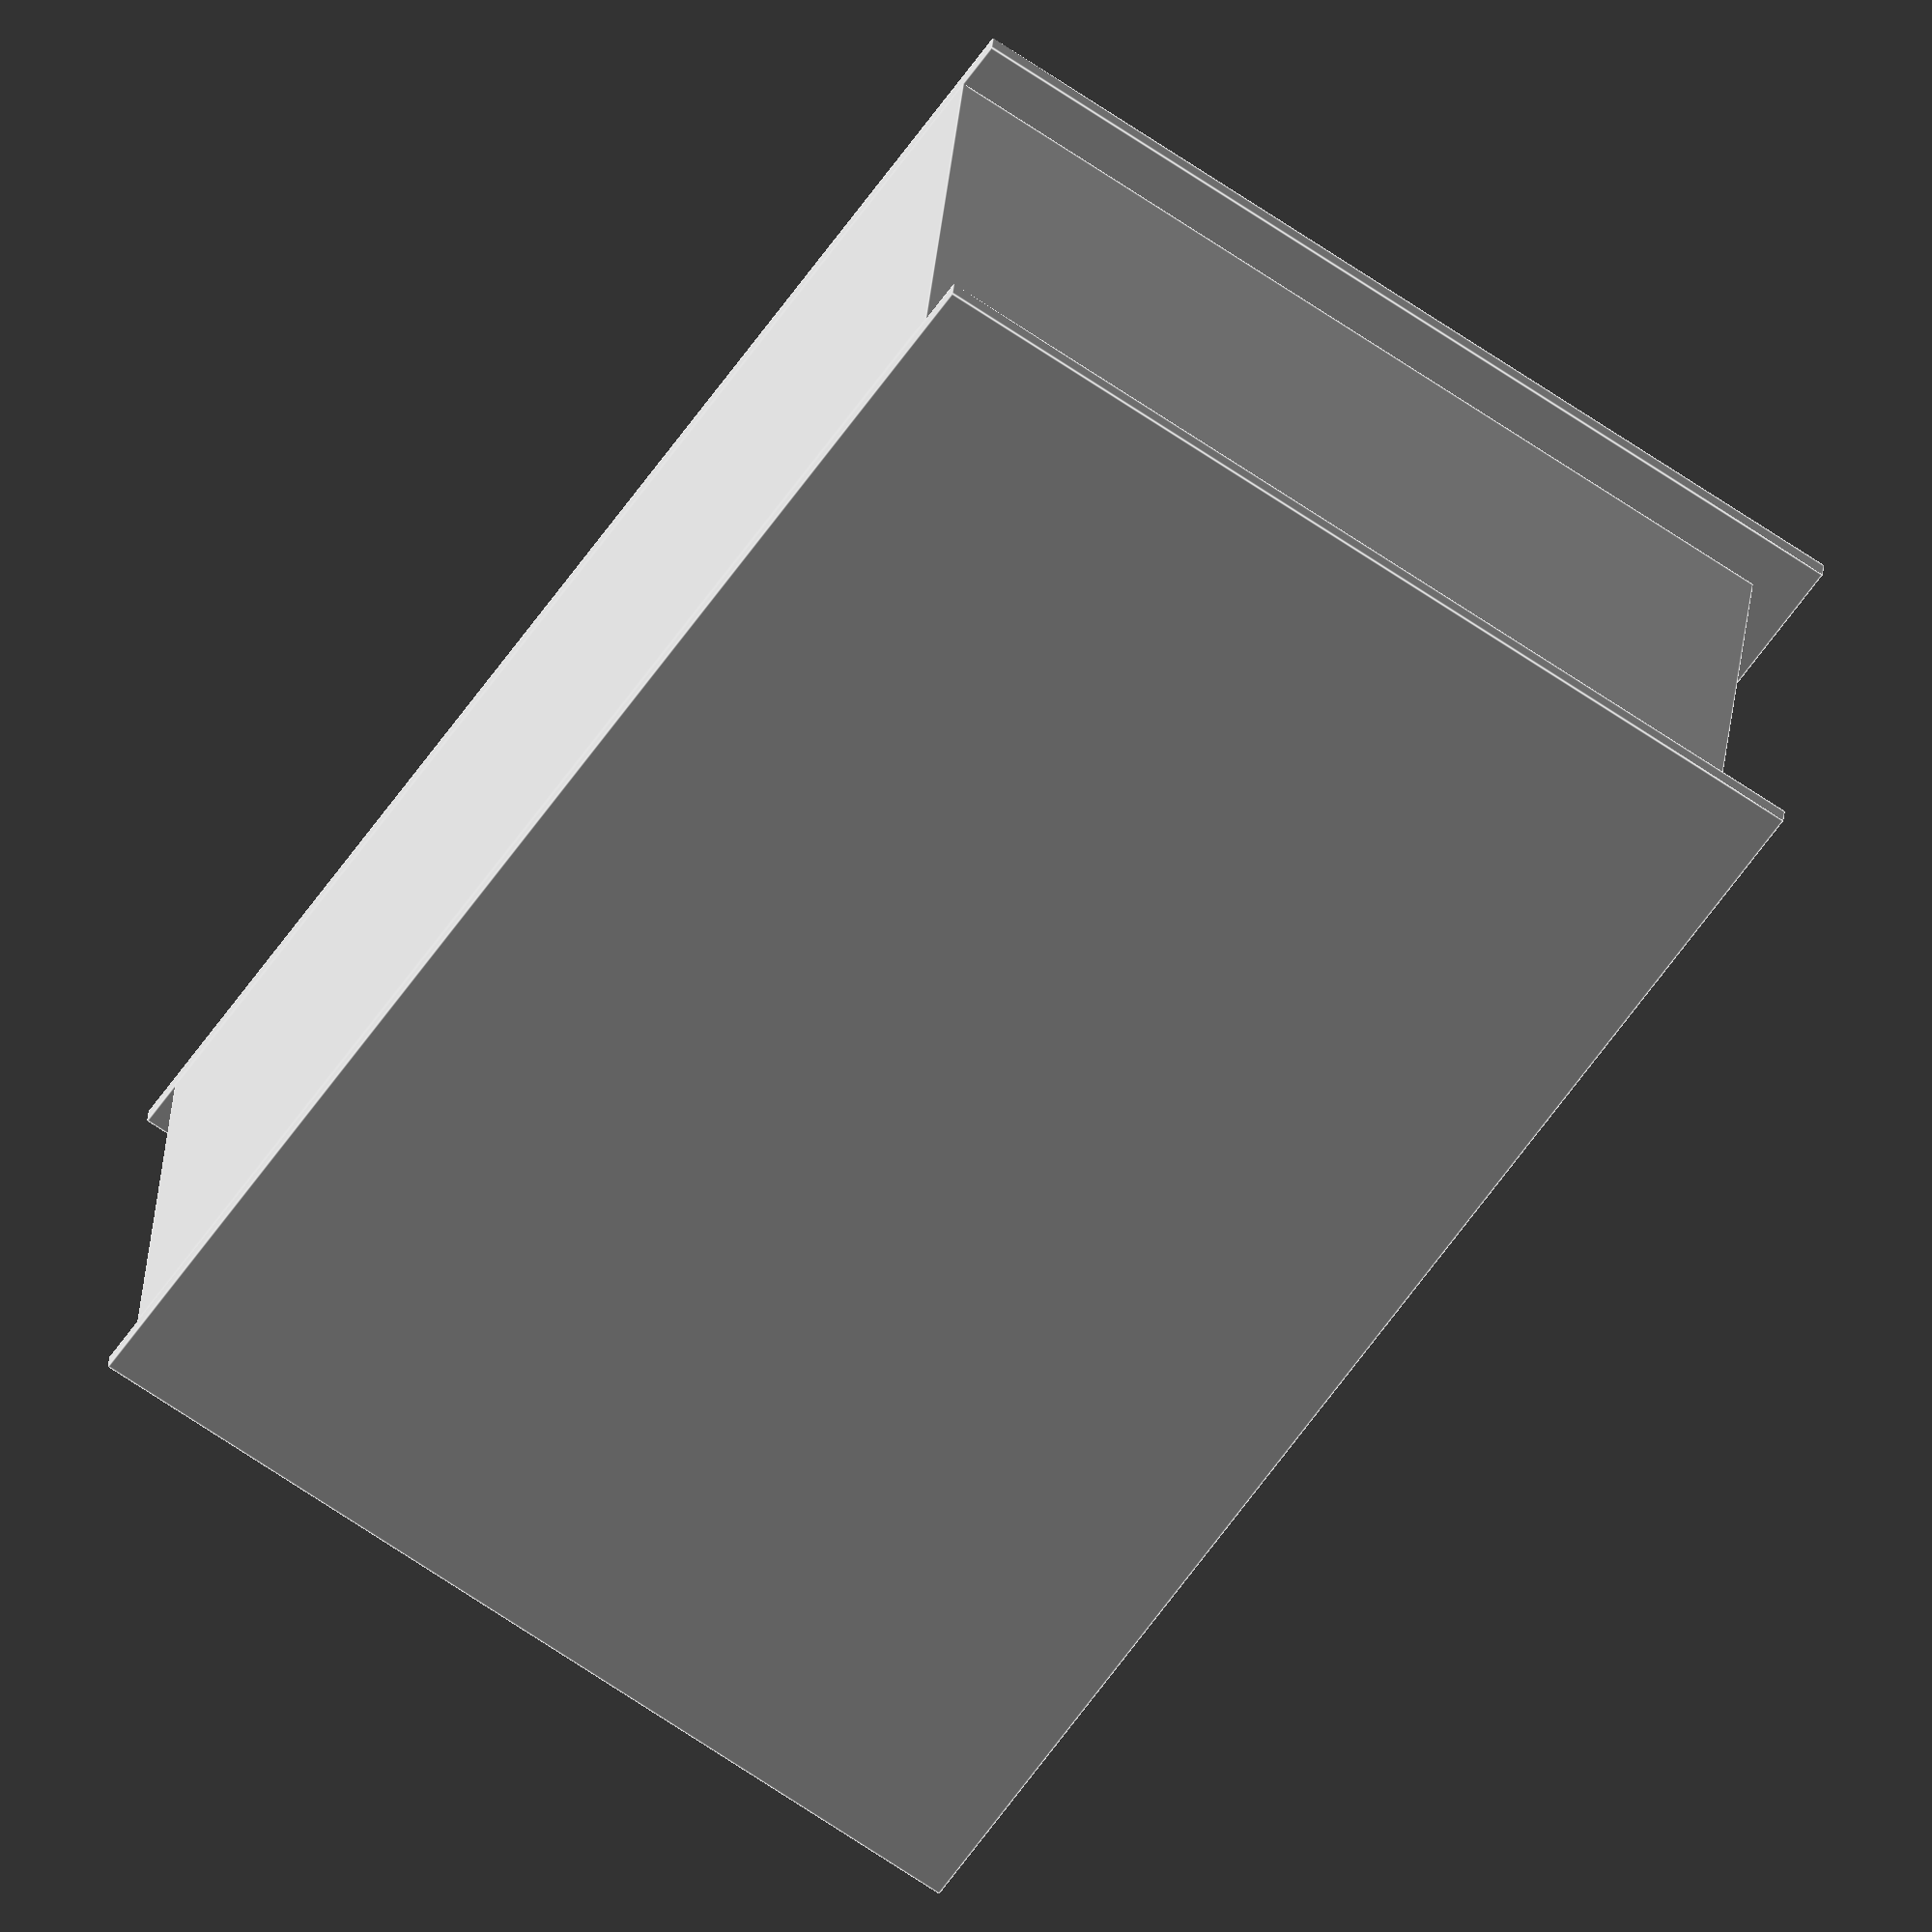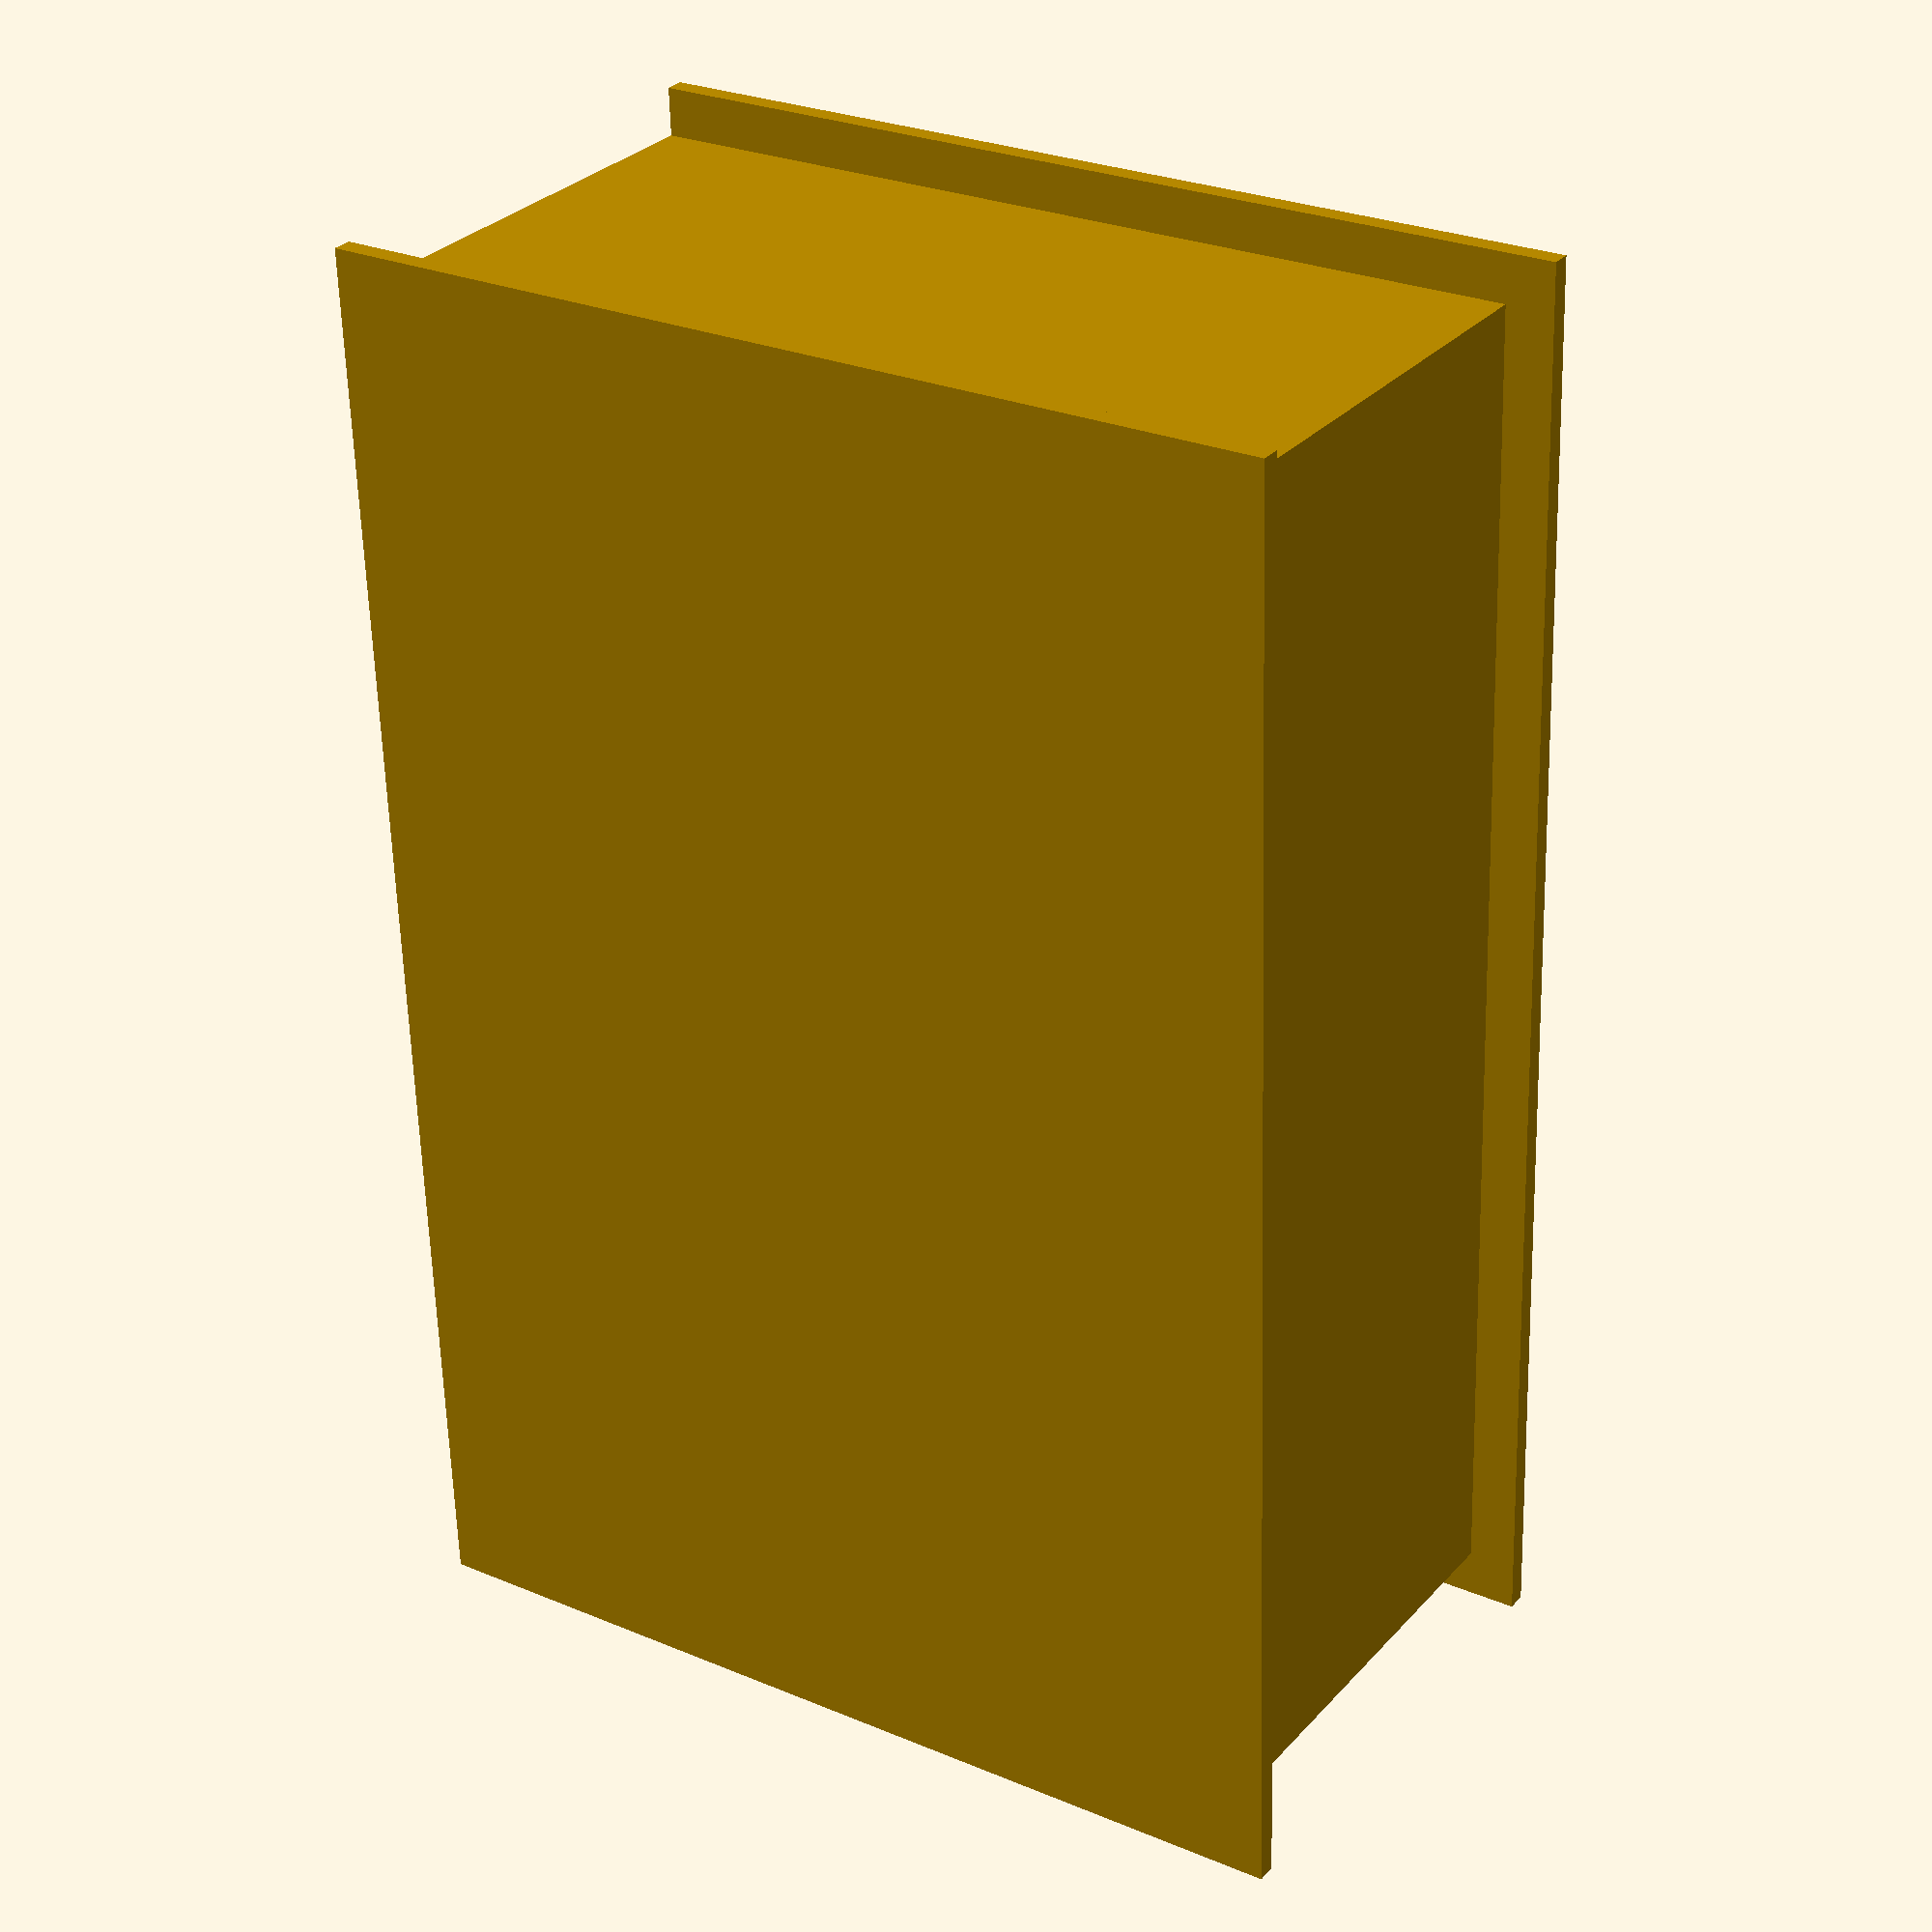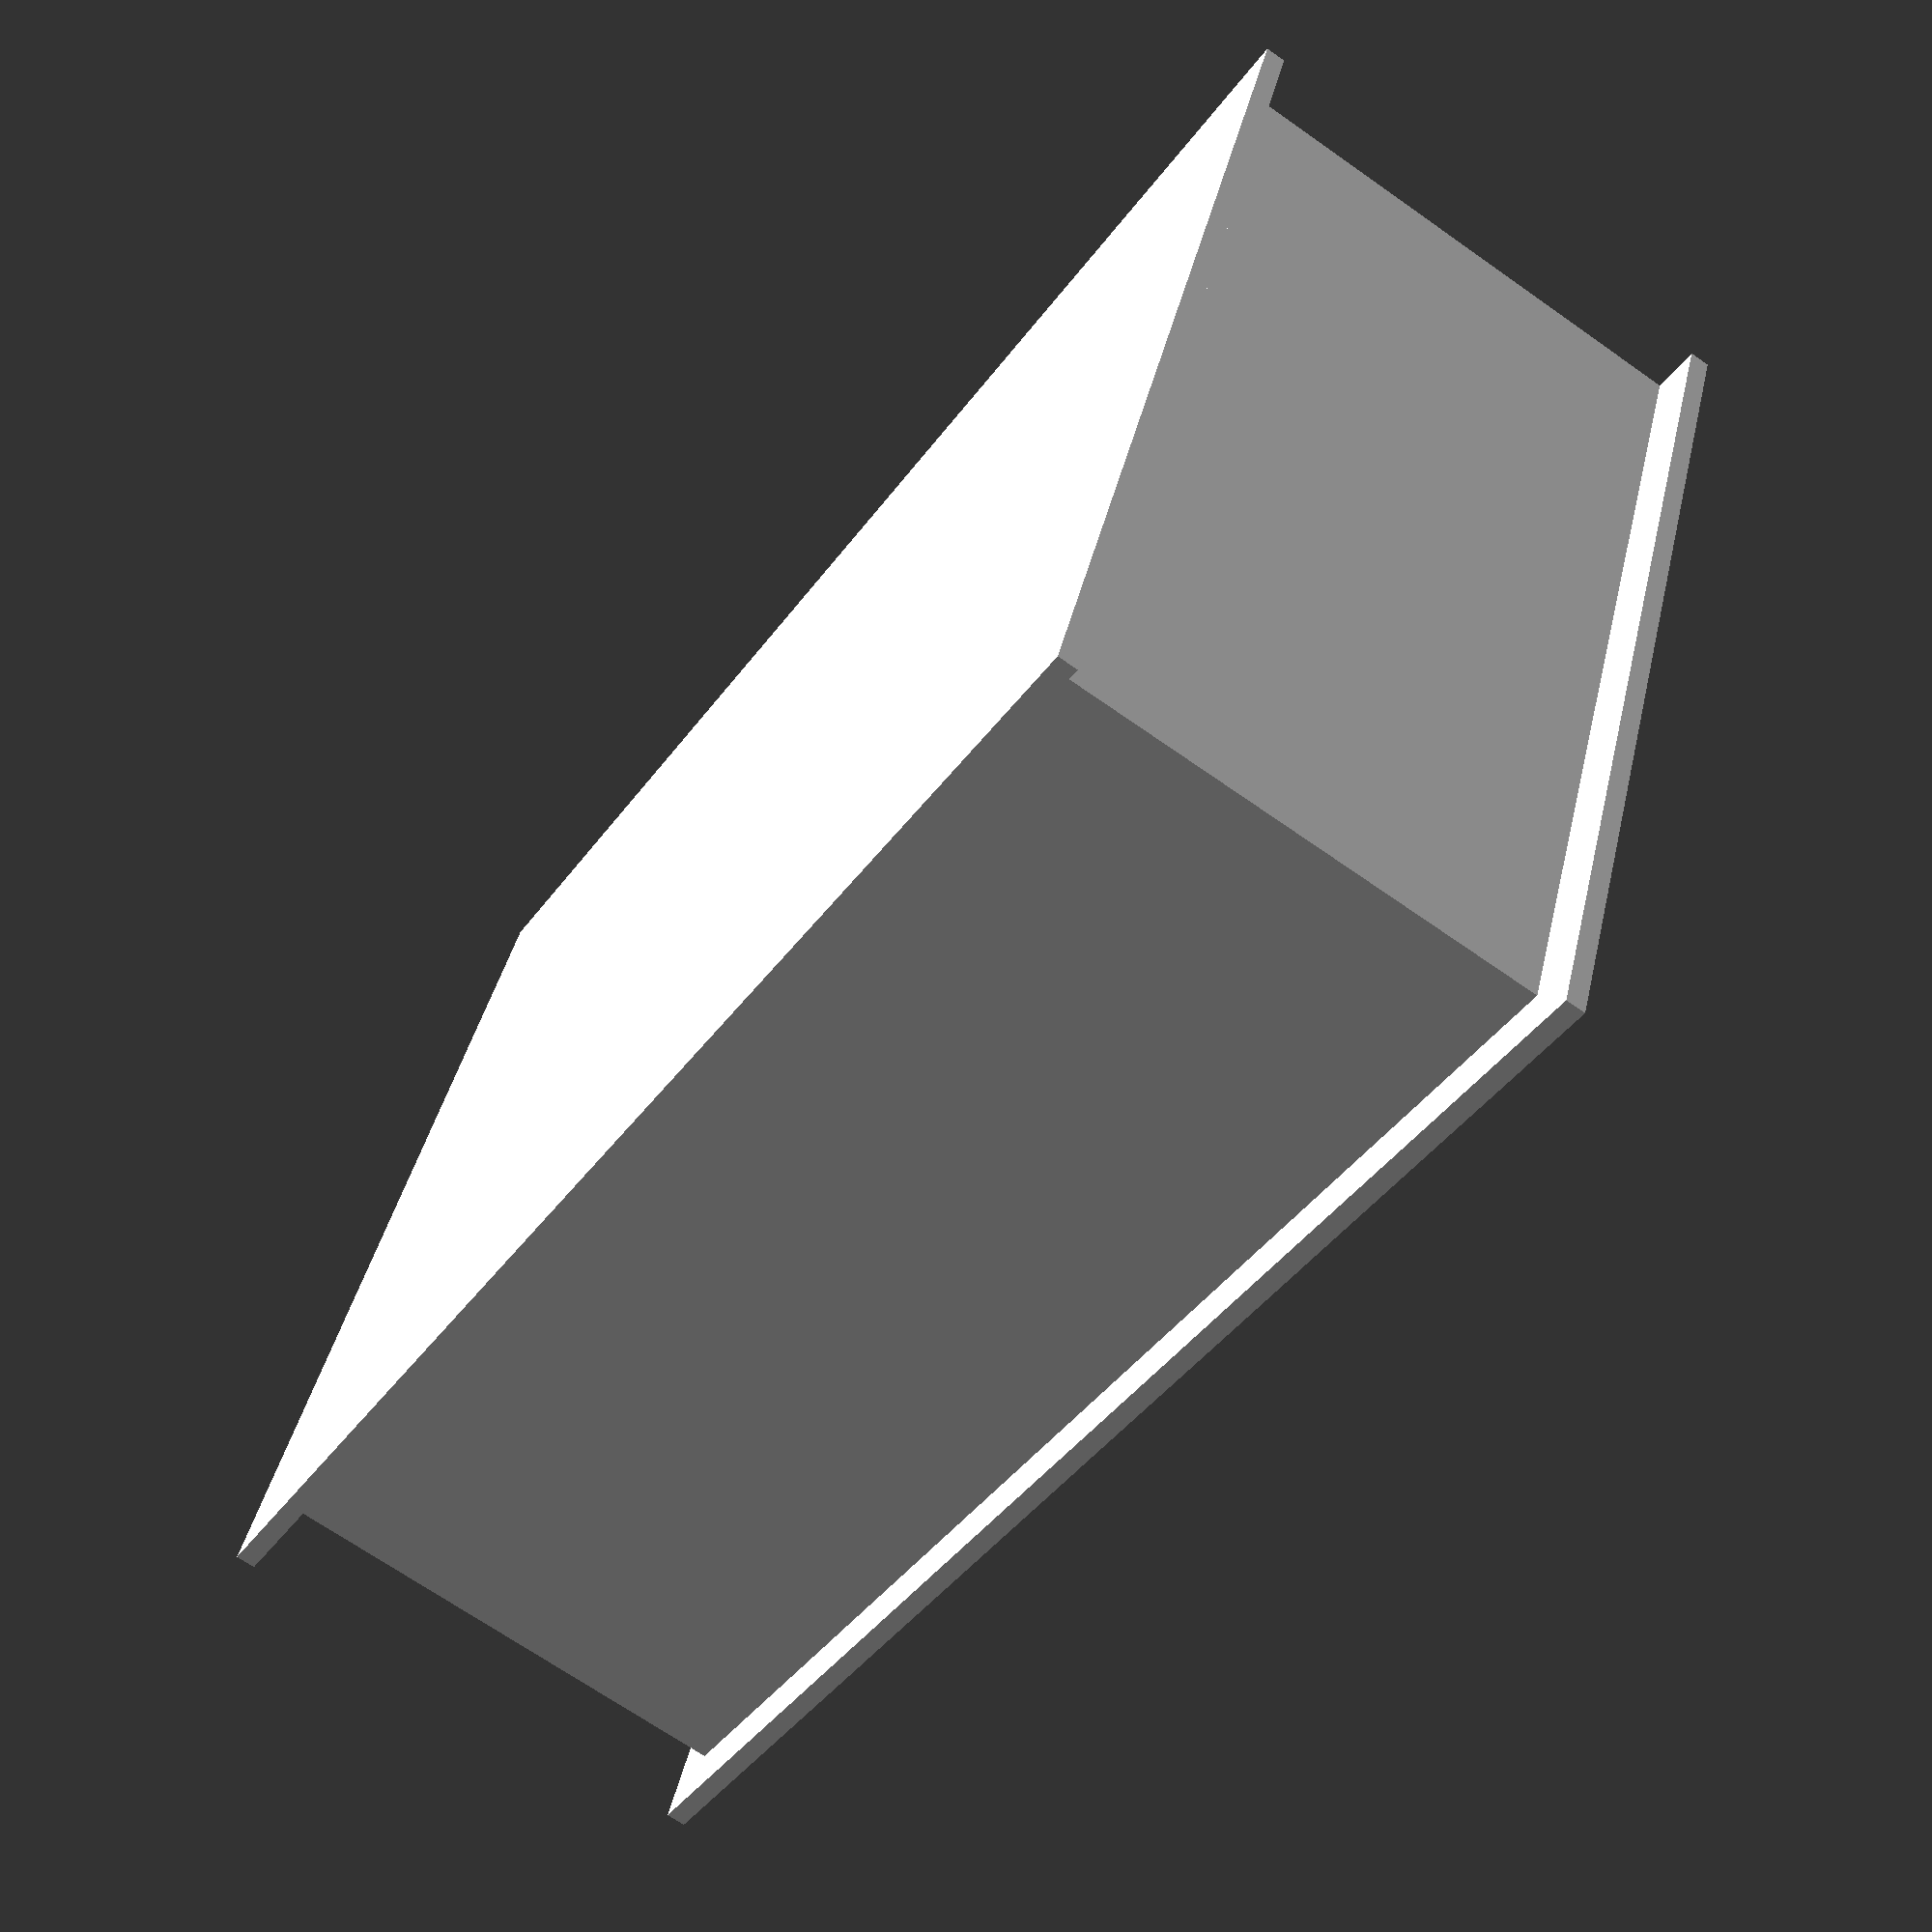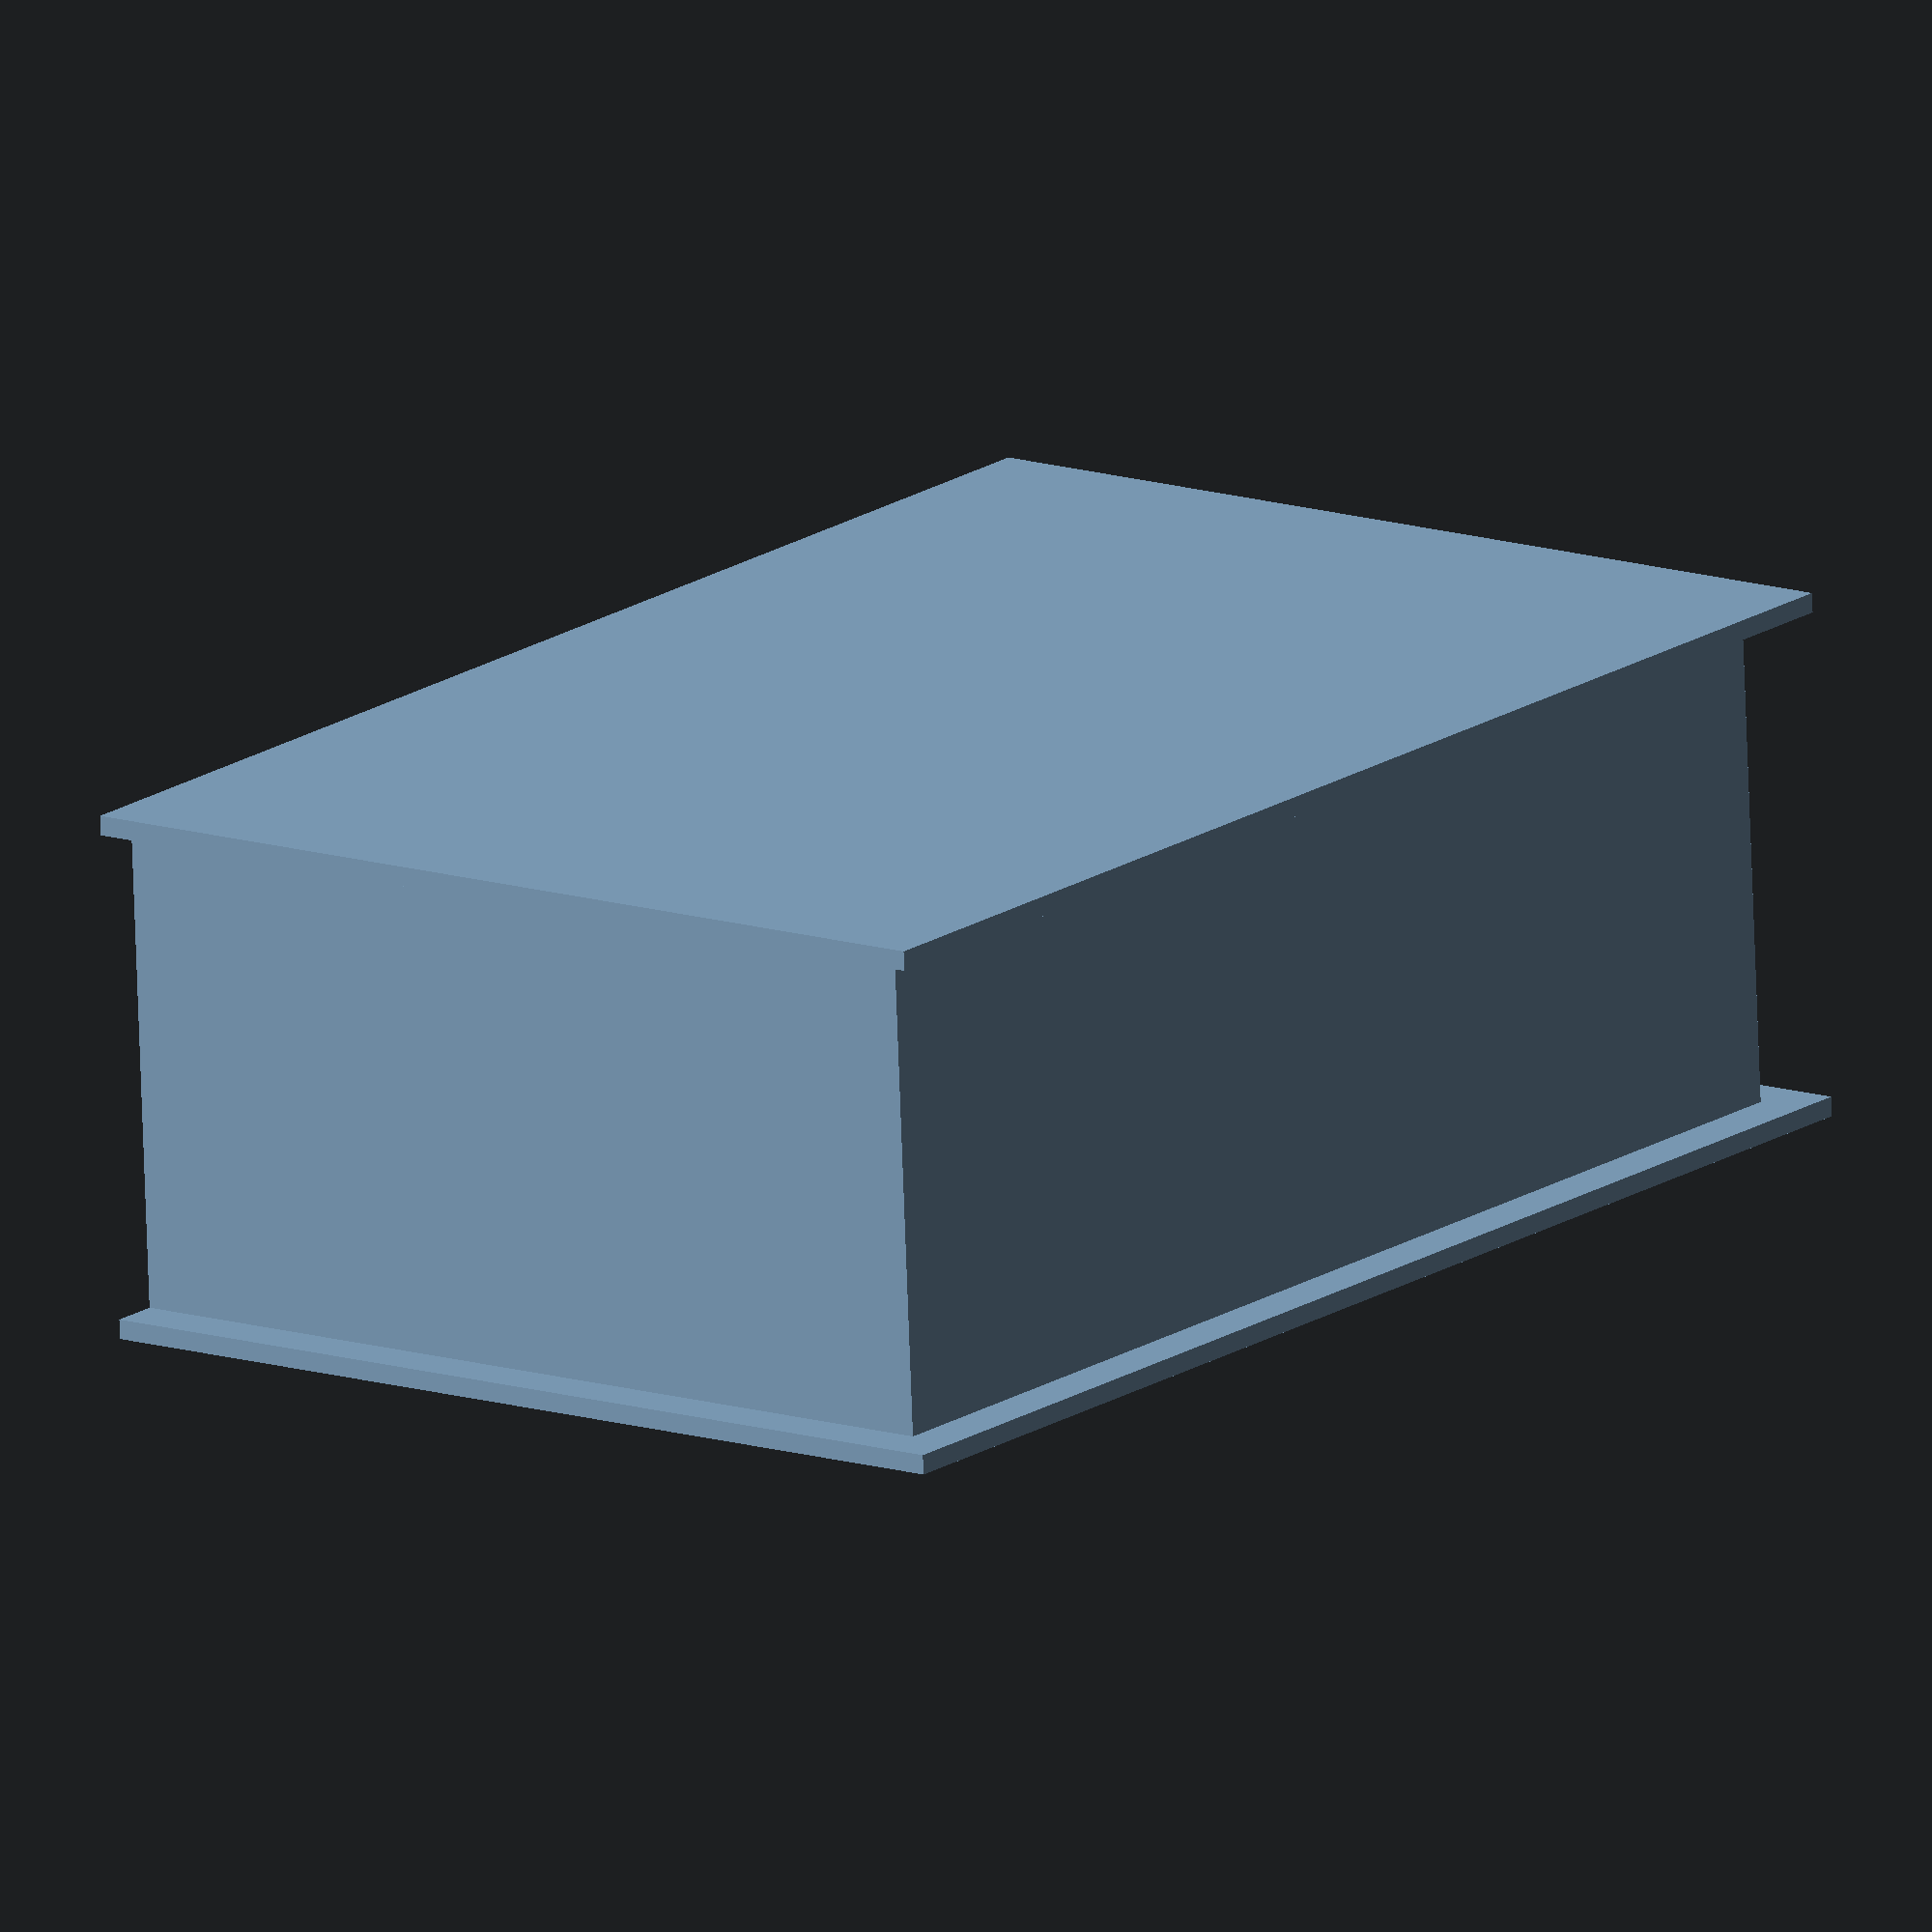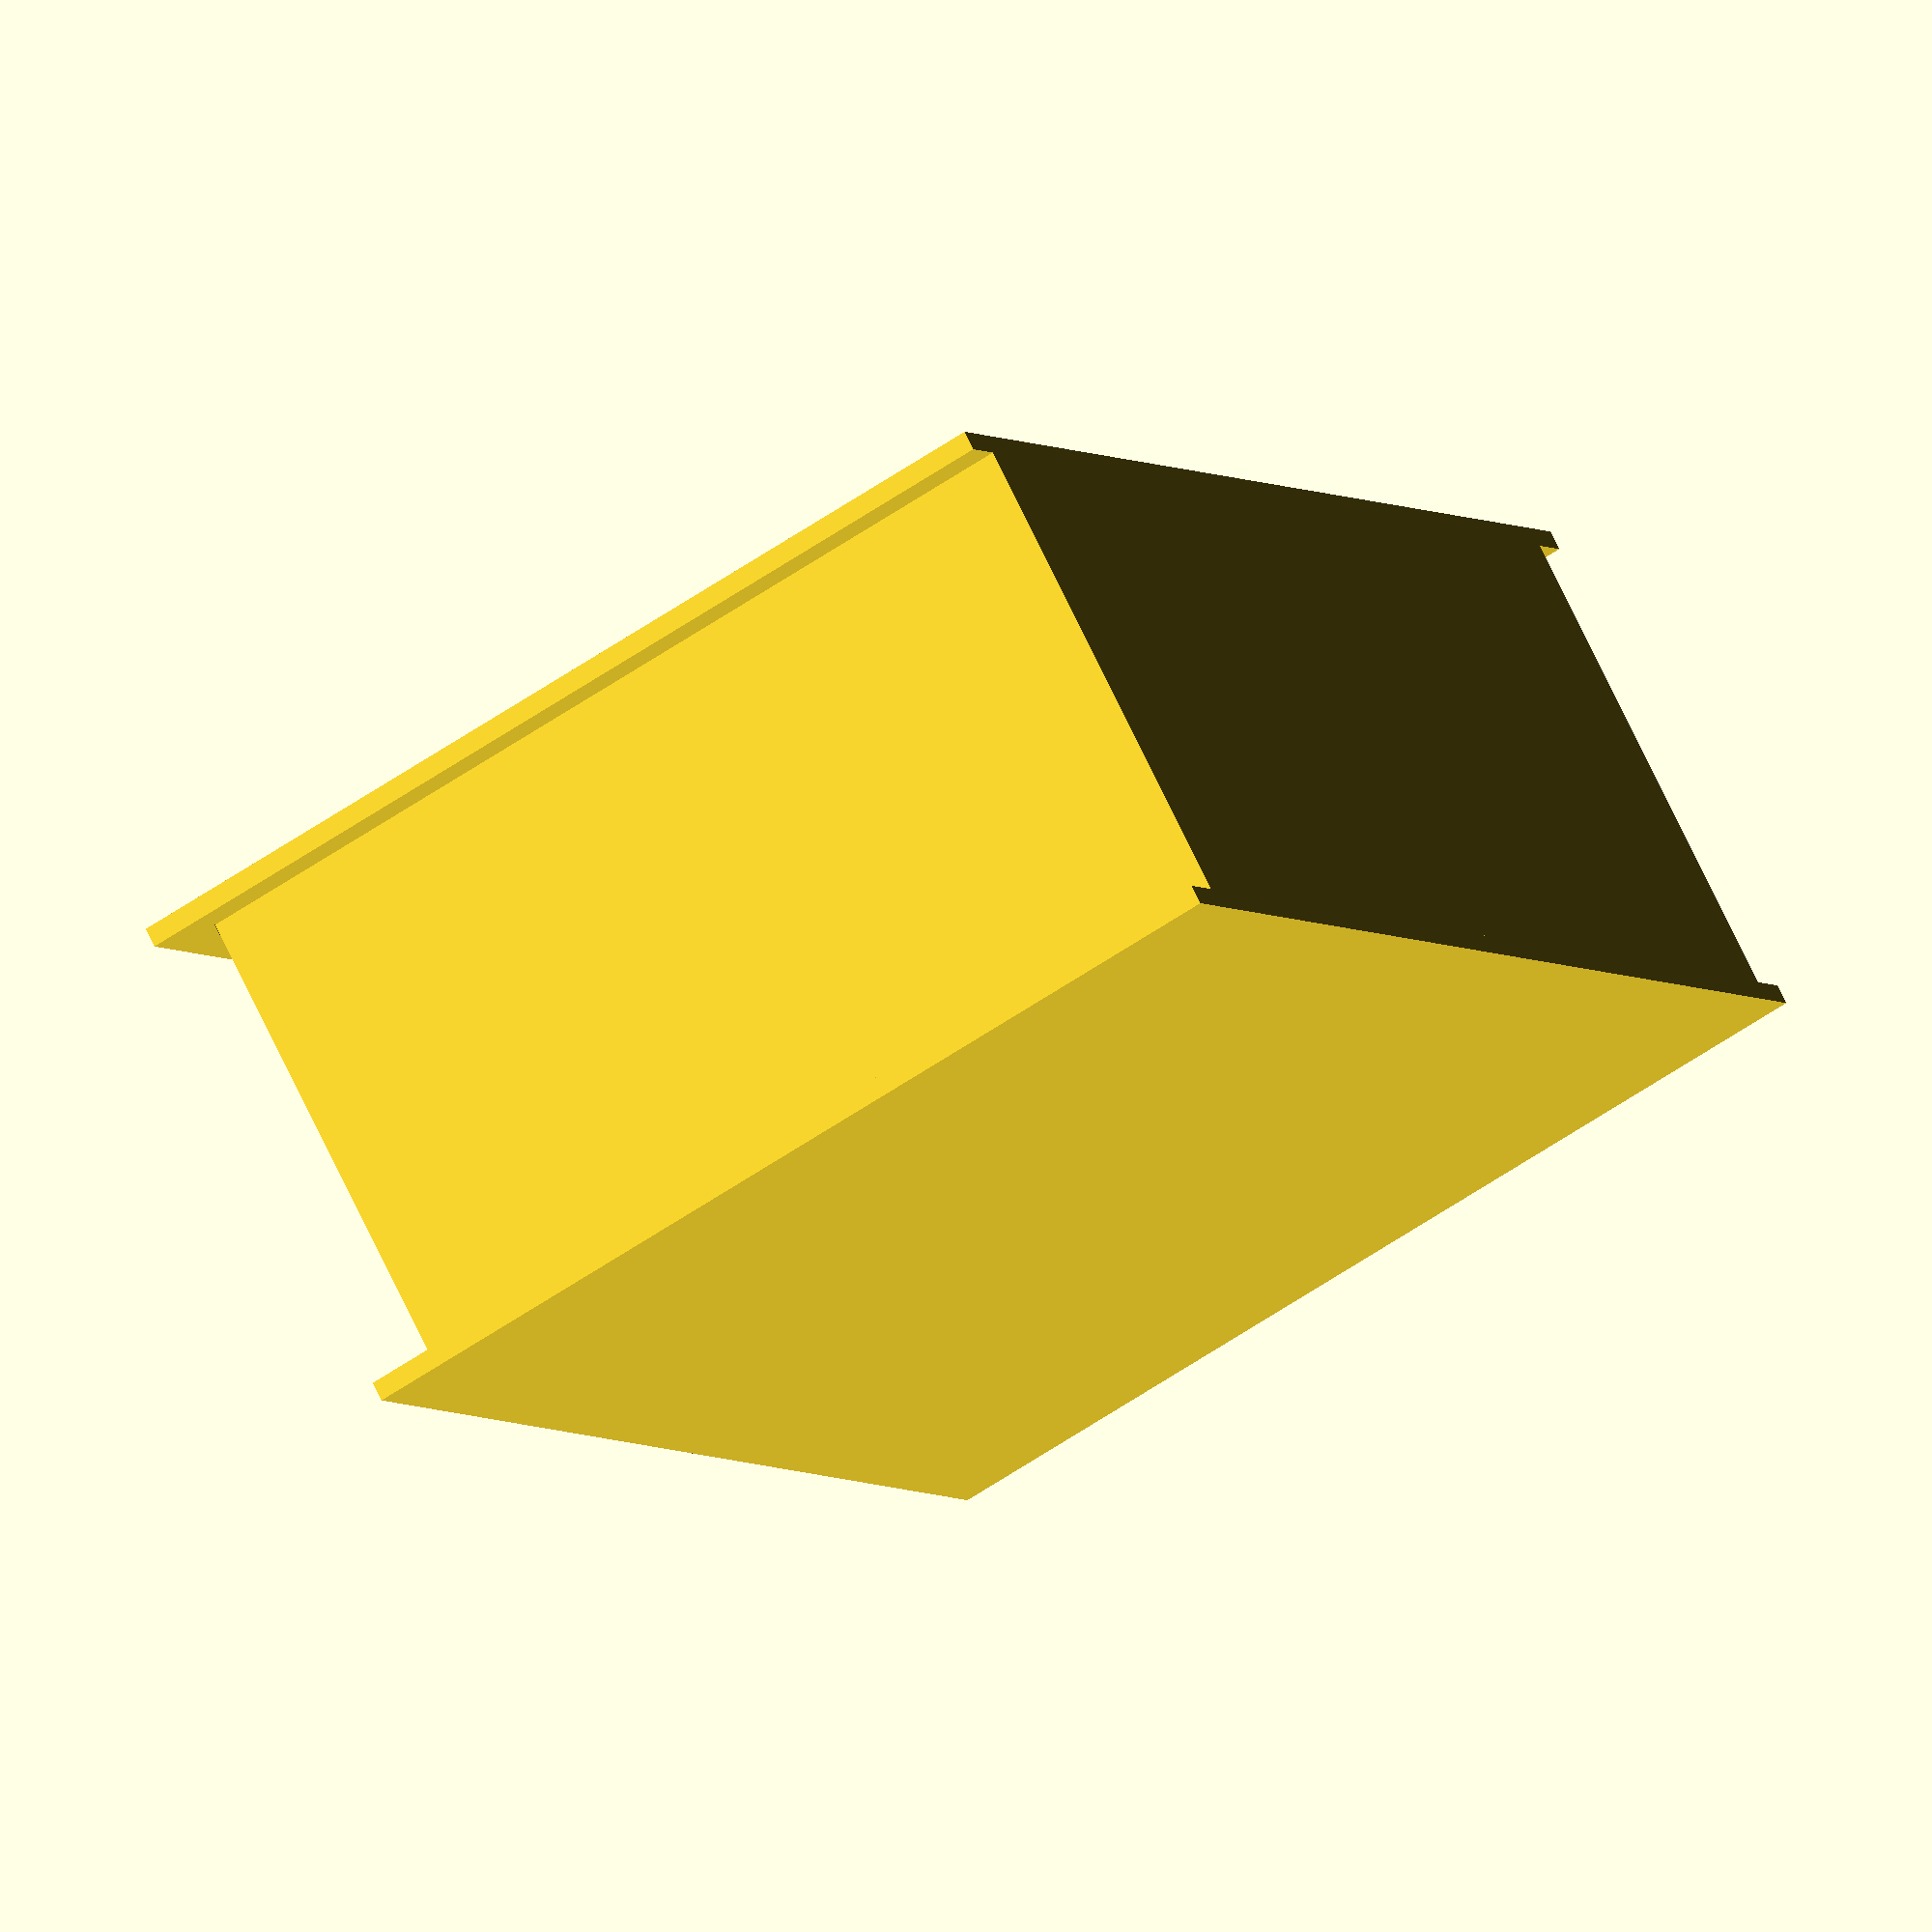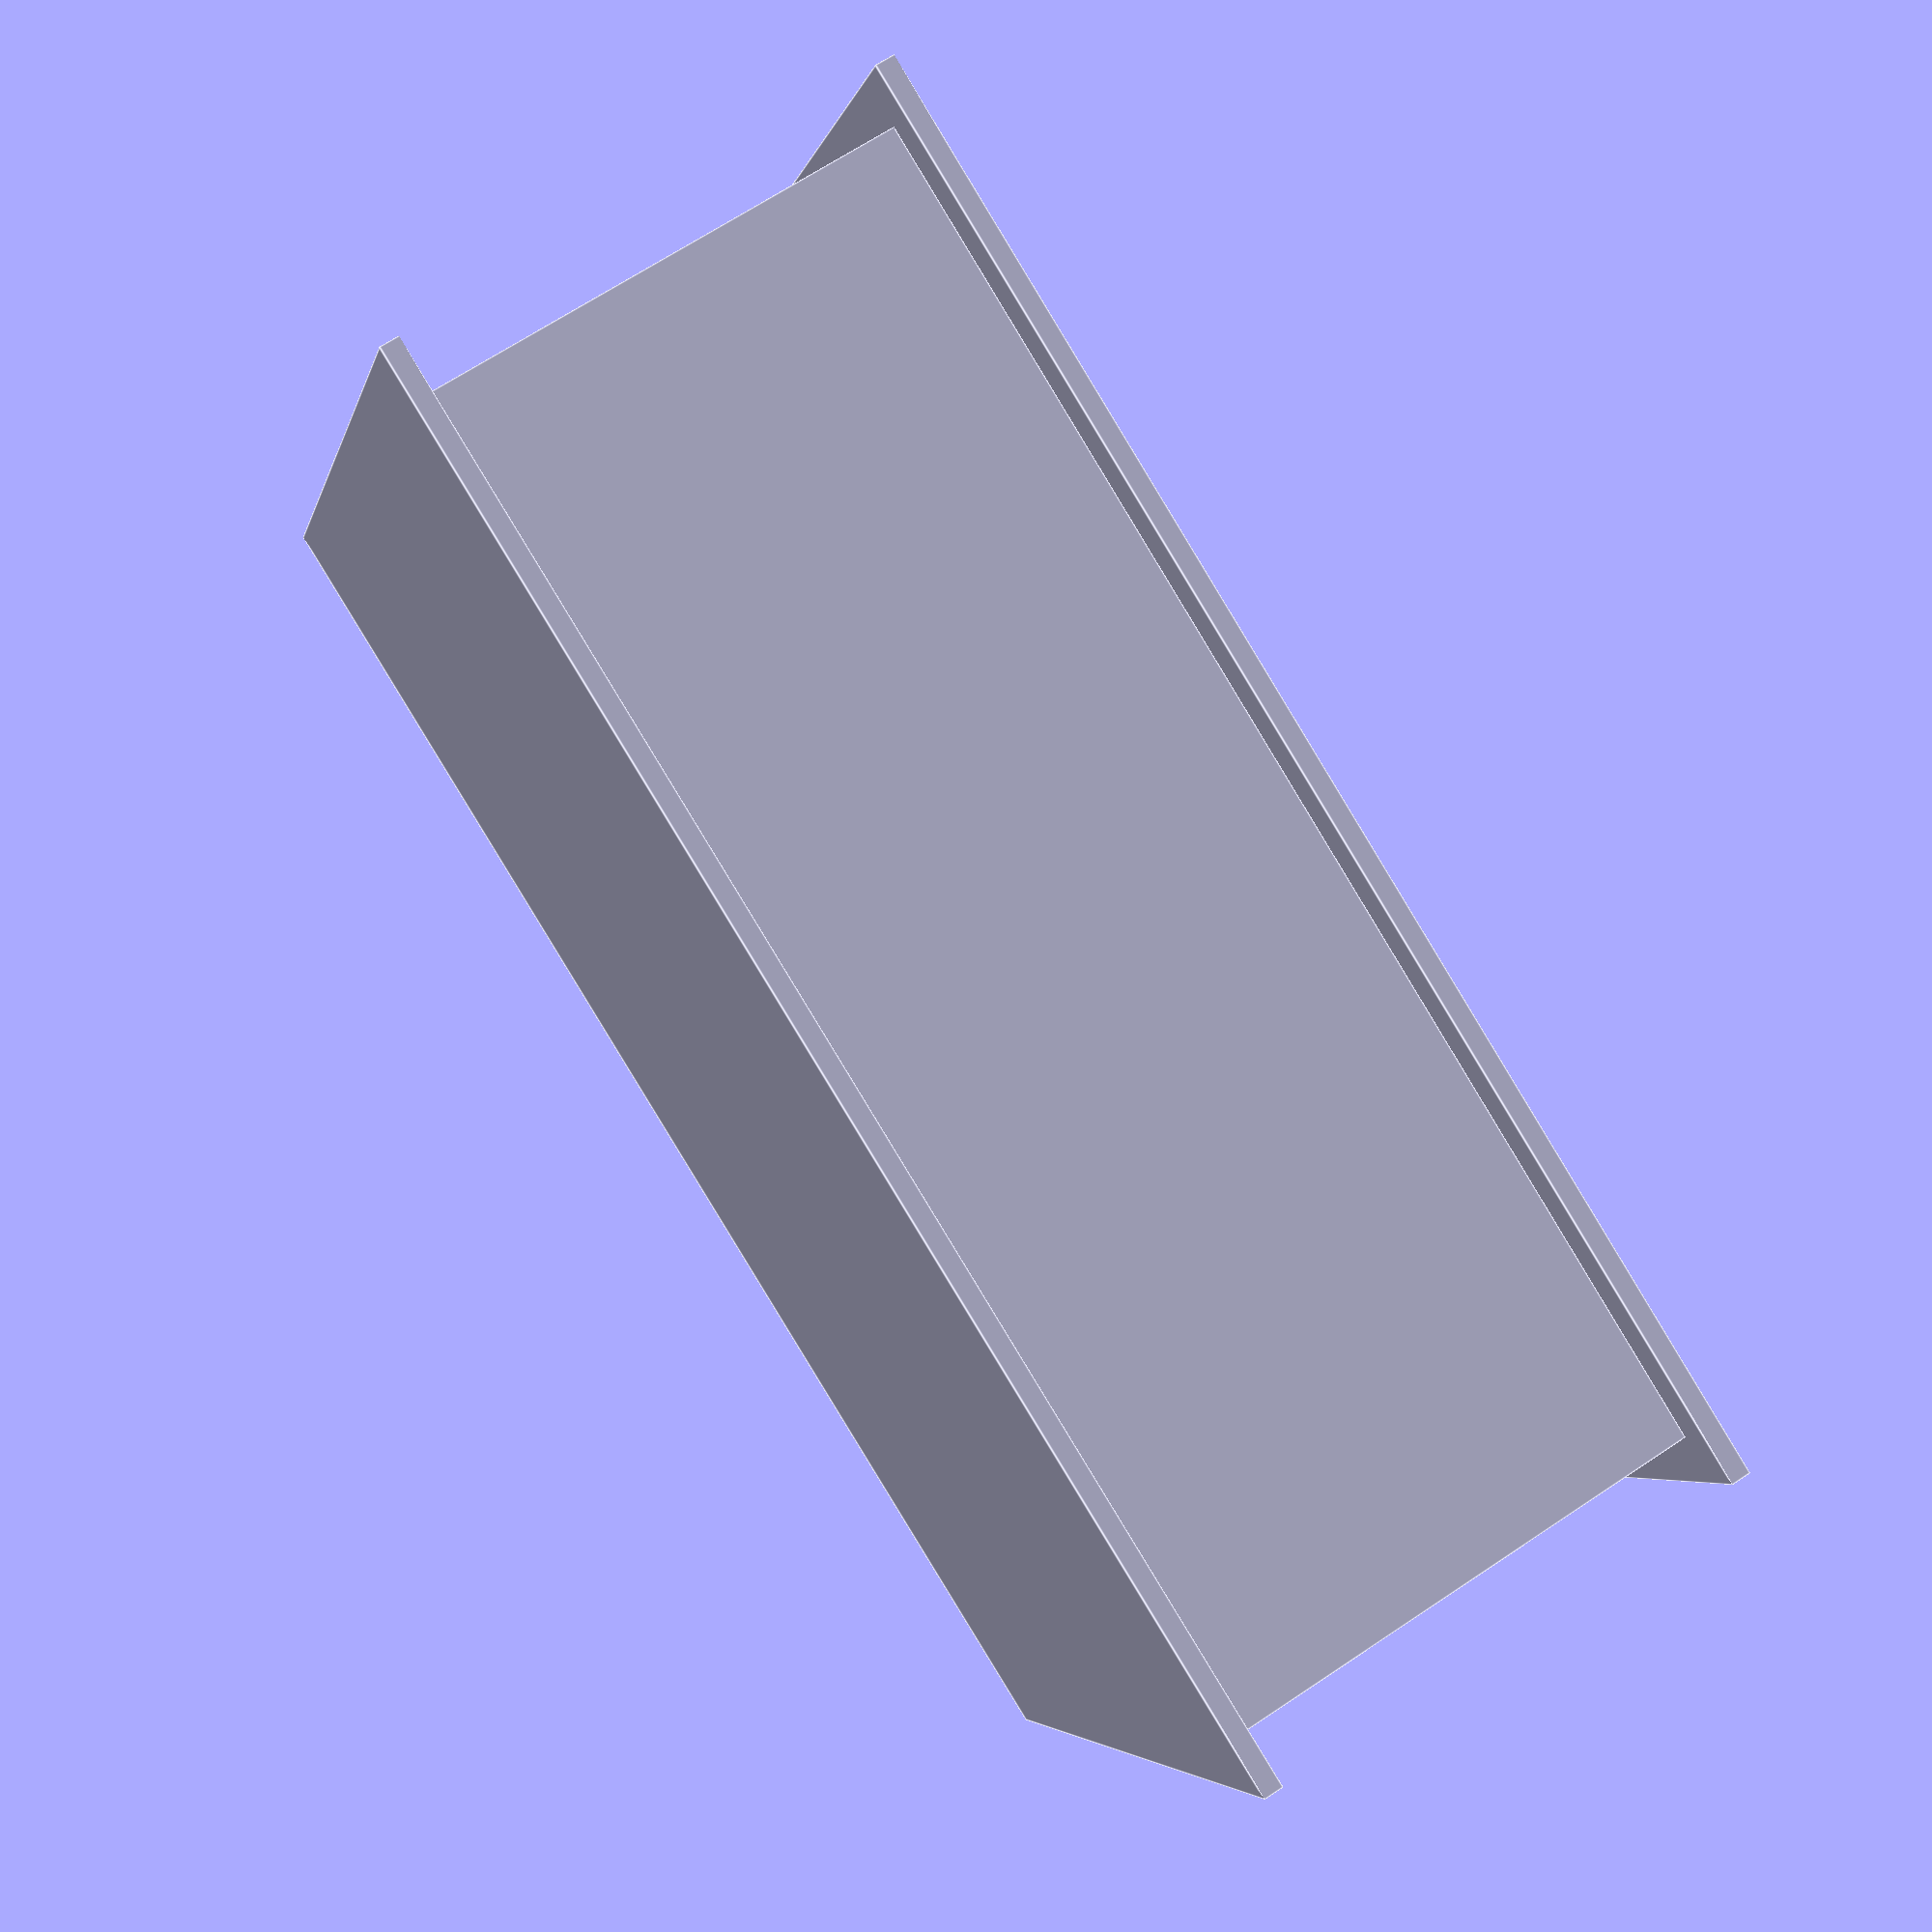
<openscad>
//Customizable Book - to demonstrate basics of OpenSCAD for the Open Source Lab book
// Right now most 3d printers can only print 1 color -- soon you will be able to map the attached image onto this book design.

//Width of book
w=100; 
// Length of book
l=150; 
//Cover thicknes of book
c= 2;  
//Thickness of book
t= 50; 
// Page inset
i=5; 

module book (){
cube([w,l,c]); //book cover
translate([0,i,c])cube([w-i,l-i*2,t]); //pages
translate([0,0,c+t])cube([w,l,c]); //book cover
}

book();
</openscad>
<views>
elev=151.9 azim=214.1 roll=175.7 proj=o view=edges
elev=330.0 azim=358.1 roll=33.5 proj=p view=wireframe
elev=247.9 azim=248.1 roll=305.3 proj=p view=wireframe
elev=74.3 azim=37.0 roll=2.1 proj=o view=wireframe
elev=285.8 azim=154.5 roll=334.3 proj=o view=solid
elev=112.5 azim=68.9 roll=303.8 proj=p view=edges
</views>
